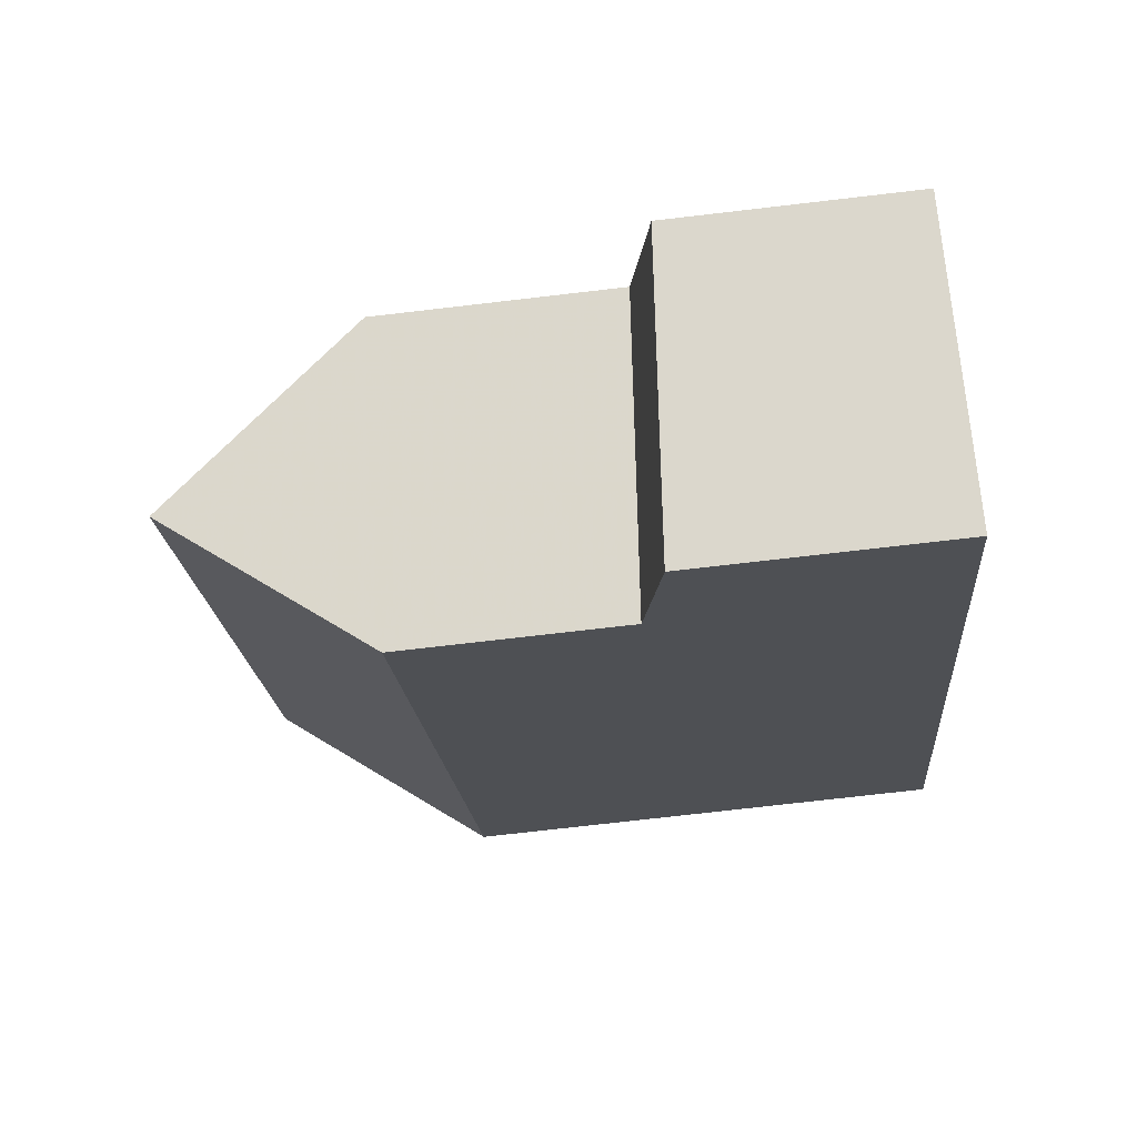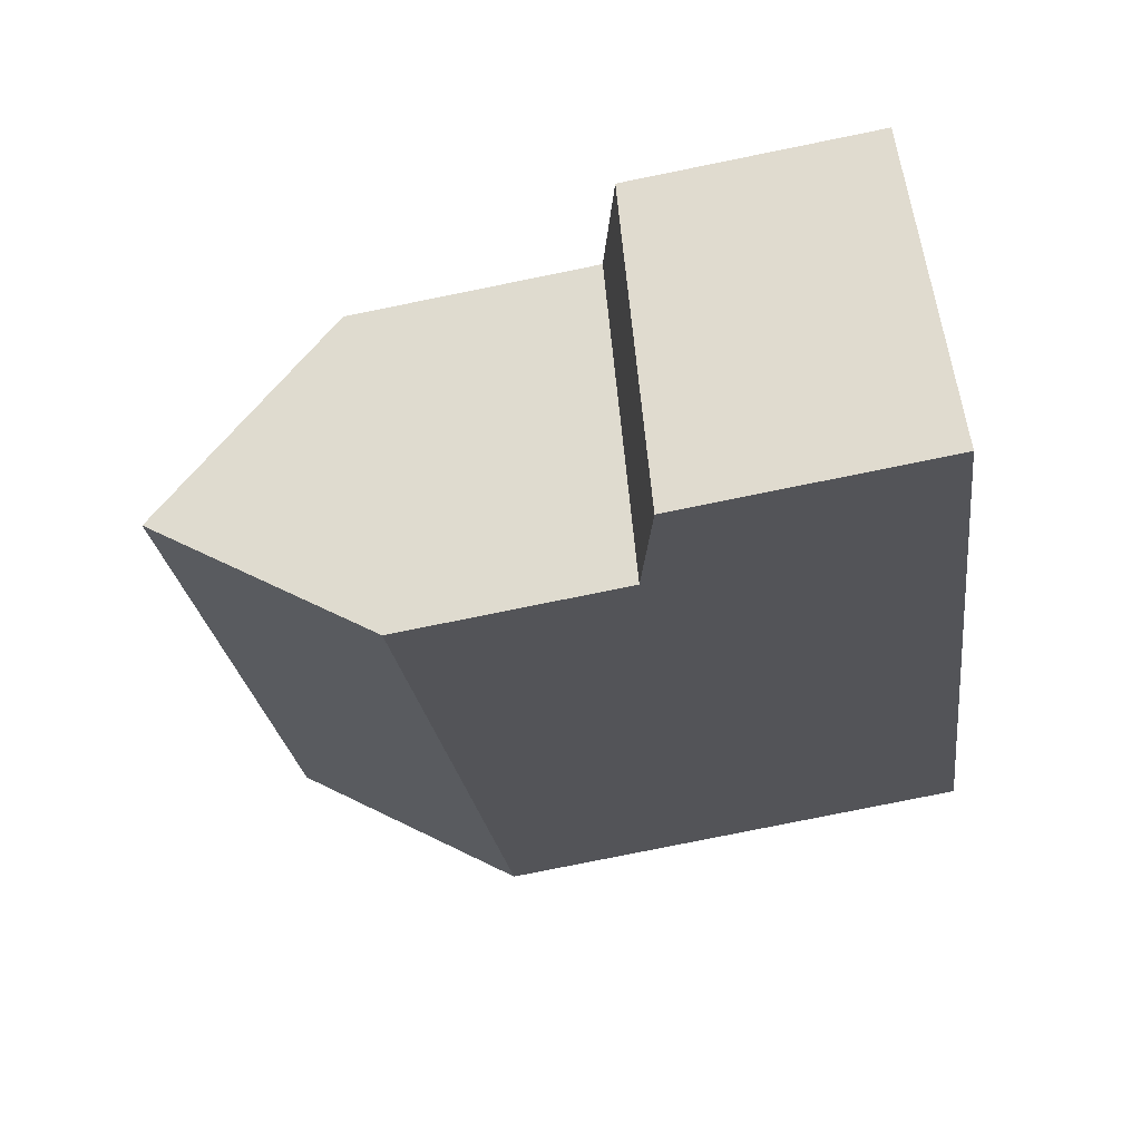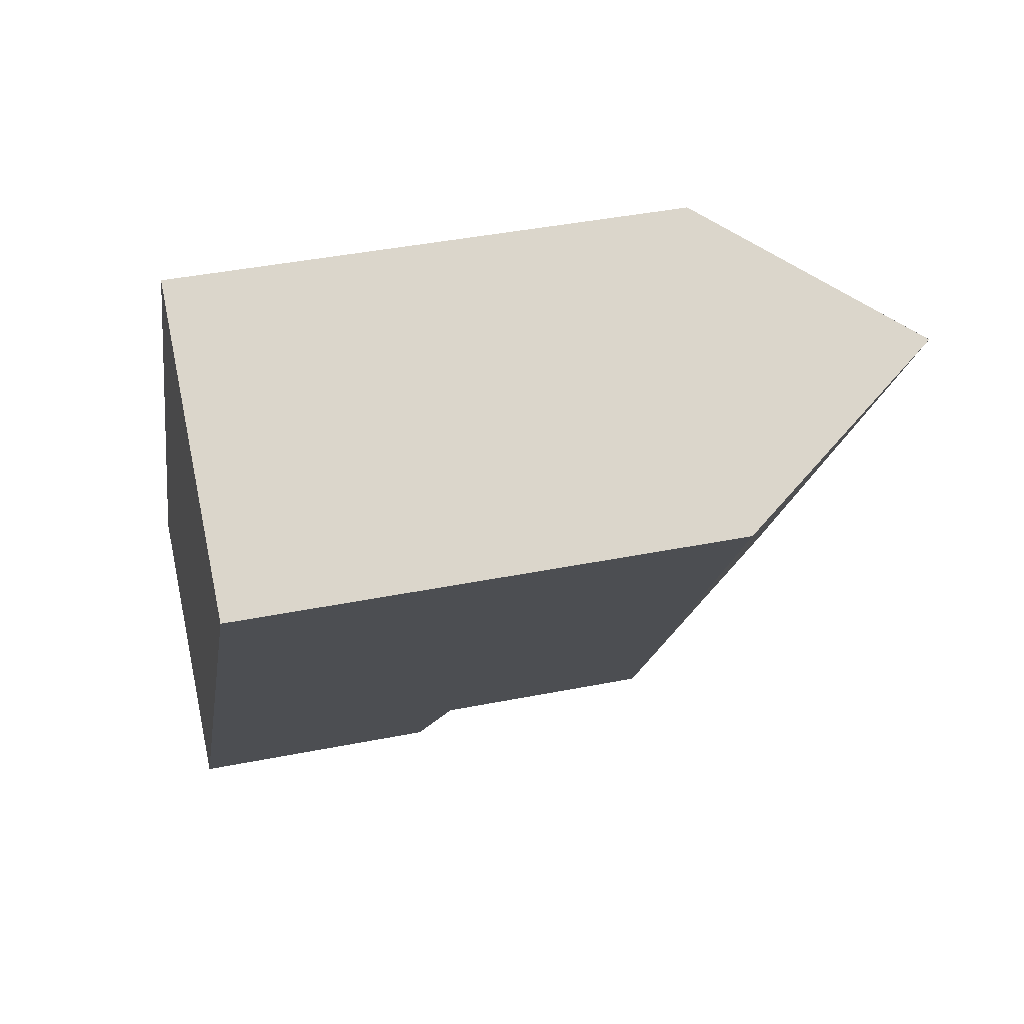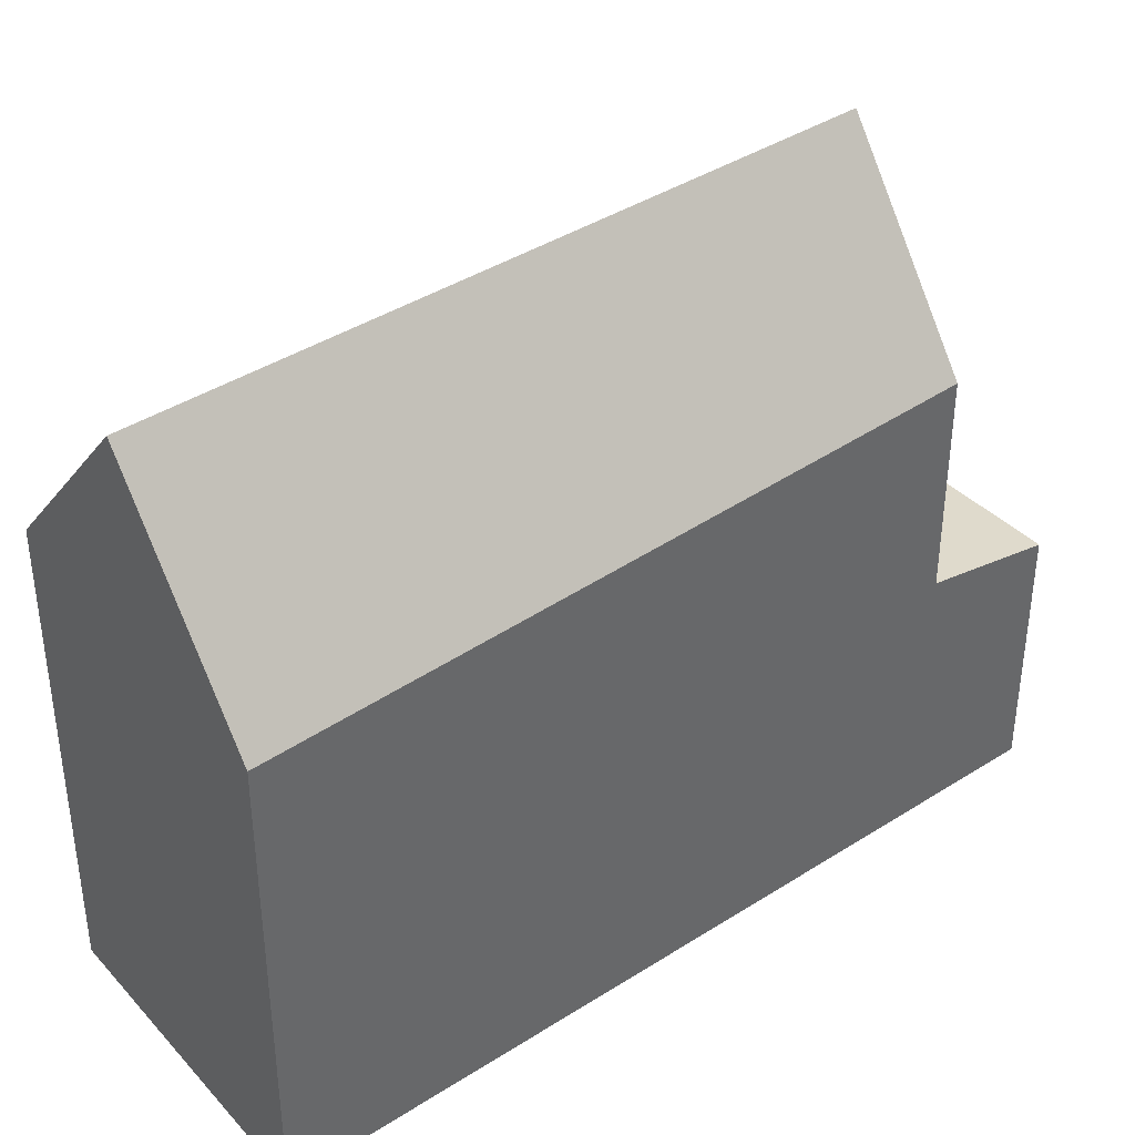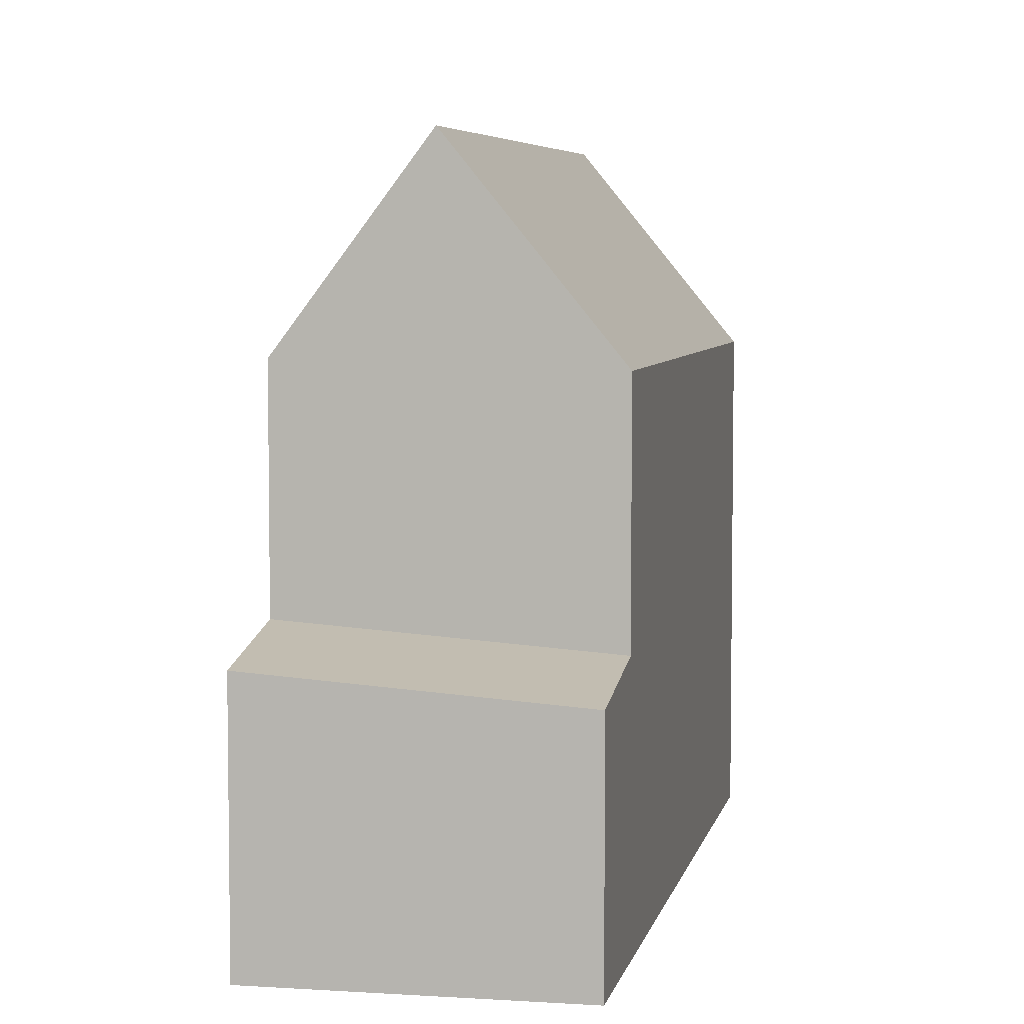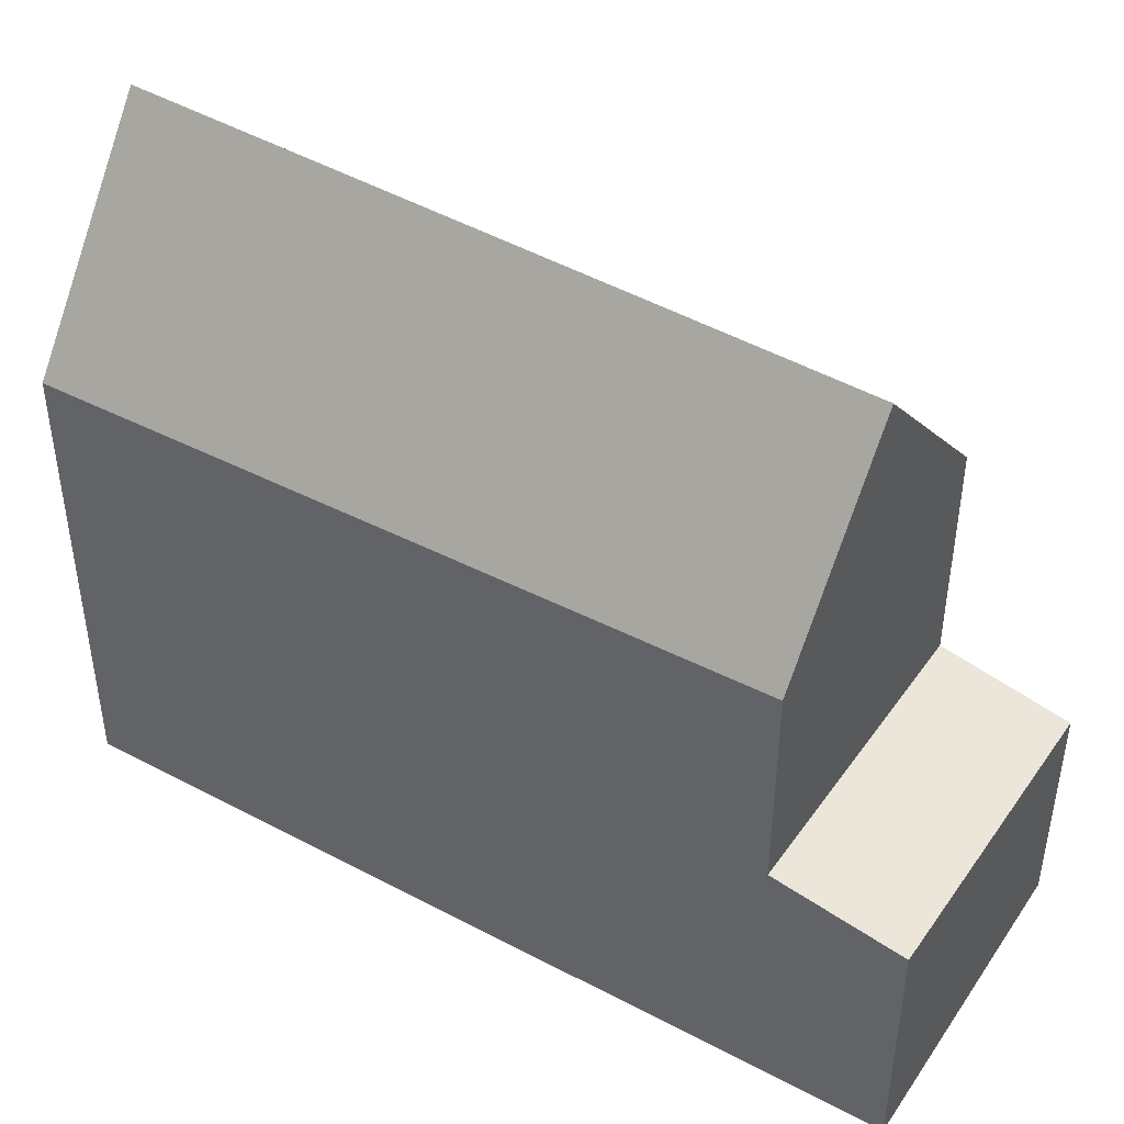
<metadata>
{"format":"obj","ext":"obj","renderer":"f3d","projection":"perspective","resolution":1024,"background":"white","views":[{"elev":-74.5,"azim":96.6,"up":"+Y"},{"elev":-79.8,"azim":101.4,"up":"+Y"},{"elev":41.4,"azim":-103.6,"up":"+Y"},{"elev":41.3,"azim":-93.5,"up":"+Z"},{"elev":5.7,"azim":44.9,"up":"+Z"},{"elev":47.9,"azim":-24.6,"up":"+Z"}]}
</metadata>
<code>
v -313.5 -836.3 6.345
v -317 -838.6 6.215
v -307.6 -845.2 3.036
v -310.9 -847.4 3.317
v -315.3 -837.4 8.91
v -310.3 -845 8.944
v -308.5 -843.8 6.367
v -315.3 -837.4 8.91
v -308.5 -843.8 6.367
v -310.3 -845 8.944
v -311.8 -846 6.466
v -310.9 -847.4 3.317
v -311 -847.2 3.35
v -307.7 -845 3.069
v -311 -847.2 3.35
v -311.5 -846.5 3.502
v -308.2 -844.4 3.221
v -311.5 -846.5 3.503
v -311.2 -846.4 3.482
v -310.8 -847.1 3.329
v -308.5 -843.8 3.34
v -311.6 -845.8 3.604
v -311.8 -846 3.624
v -310.5 -845.1 3.506
v -311.8 -846 3.625
v -308.5 -843.8 3.34
v -311.8 -846 6.466
v -310.3 -845 8.944
v -311.8 -846 3.625
v -311.8 -846 6.47
v -311.8 -846 6.47
v -311.8 -846 3.624
v -317 -838.6 6.219
v -313.5 -836.3 6.345
v -315.3 -837.4 8.91
v -316.9 -838.6 6.219
v -315.3 -837.4 8.91
v -316.9 -838.6 6.215
v -310.5 -845.1 8.668
v -310.5 -845.1 8.668
v -310.5 -845.1 3.506
v -309.5 -846.5 3.201
v -309.6 -846.3 3.234
v -310.1 -845.6 3.385
v -315.4 -837.6 8.621
v -315.4 -837.6 8.621
v -311.6 -845.8 6.85
v -311.6 -845.8 6.85
v -311.6 -845.8 3.604
v -316.7 -838.4 6.599
v -316.7 -838.4 6.599
v -310.7 -847.2 3.296
v -313.5 -836.3 6.345
v -313.5 -836.3 6.345
v -313.5 -836.3 0
v -313.5 -836.3 0
v -317 -838.6 6.219
v -317 -838.6 6.215
v -317 -838.6 0
v -317 -838.6 8.882e-16
v -309.5 -846.5 3.201
v -307.6 -845.2 3.036
v -307.6 -845.2 0
v -309.5 -846.5 0
v -311 -847.2 3.35
v -310.9 -847.4 3.317
v -310.9 -847.4 0
v -311 -847.2 4.441e-16
v -313.5 -836.3 6.345
v -315.3 -837.4 8.91
v -315.3 -837.4 0
v -313.5 -836.3 0
v -310.9 -847.4 3.317
v -310.9 -847.4 3.317
v -310.9 -847.4 0
v -310.9 -847.4 0
v -307.6 -845.2 3.036
v -307.7 -845 3.069
v -307.7 -845 -4.441e-16
v -307.6 -845.2 0
v -311.5 -846.5 3.503
v -311 -847.2 3.35
v -311 -847.2 4.441e-16
v -311.5 -846.5 4.441e-16
v -307.7 -845 3.069
v -308.2 -844.4 3.221
v -308.2 -844.4 4.441e-16
v -307.7 -845 -4.441e-16
v -311.8 -846 3.625
v -311.5 -846.5 3.503
v -311.5 -846.5 4.441e-16
v -311.8 -846 4.441e-16
v -308.2 -844.4 3.221
v -308.5 -843.8 3.34
v -308.5 -843.8 0
v -308.2 -844.4 4.441e-16
v -316.9 -838.6 6.215
v -311.8 -846 6.466
v -311.8 -846 0
v -316.9 -838.6 8.882e-16
v -316.7 -838.4 6.599
v -317 -838.6 6.219
v -317 -838.6 8.882e-16
v -316.7 -838.4 0
v -308.5 -843.8 6.367
v -313.5 -836.3 6.345
v -313.5 -836.3 0
v -308.5 -843.8 8.882e-16
v -317 -838.6 6.215
v -316.9 -838.6 6.215
v -316.9 -838.6 8.882e-16
v -317 -838.6 0
v -310.7 -847.2 3.296
v -309.5 -846.5 3.201
v -309.5 -846.5 0
v -310.7 -847.2 4.441e-16
v -315.3 -837.4 8.91
v -315.4 -837.6 8.621
v -315.4 -837.6 0
v -315.3 -837.4 0
v -315.4 -837.6 8.621
v -316.7 -838.4 6.599
v -316.7 -838.4 0
v -315.4 -837.6 0
v -310.9 -847.4 3.317
v -310.7 -847.2 3.296
v -310.7 -847.2 4.441e-16
v -310.9 -847.4 0
v -317 -838.6 0
v -313.5 -836.3 0
v -307.6 -845.2 0
v -310.9 -847.4 0
f 35 5 1 34
f 13 12 4 15
f 43 14 3 42
f 20 13 16 19
f 16 13 15 18
f 44 17 14 43
f 24 21 17 44
f 22 19 16 23
f 48 40 41 49
f 50 45 39 47
f 23 16 18 29
f 32 25 11 31
f 36 30 27 38
f 34 7 6 35
f 51 46 45 50
f 38 2 33 36
f 52 12 13 20
f 43 20 19 44
f 44 19 22 24
f 40 10 9 26 41
f 45 37 28 39
f 46 8 37 45
f 49 32 31 48
f 47 30 36 50
f 50 36 33 51
f 20 43 42 52
f 54 55 56 53
f 58 59 60 57
f 62 63 64 61
f 66 67 68 65
f 70 71 72 69
f 74 75 76 73
f 78 79 80 77
f 82 83 84 81
f 86 87 88 85
f 90 91 92 89
f 94 95 96 93
f 98 99 100 97
f 102 103 104 101
f 106 107 108 105
f 110 111 112 109
f 114 115 116 113
f 118 119 120 117
f 122 123 124 121
f 126 127 128 125
f 130 131 132 129

</code>
